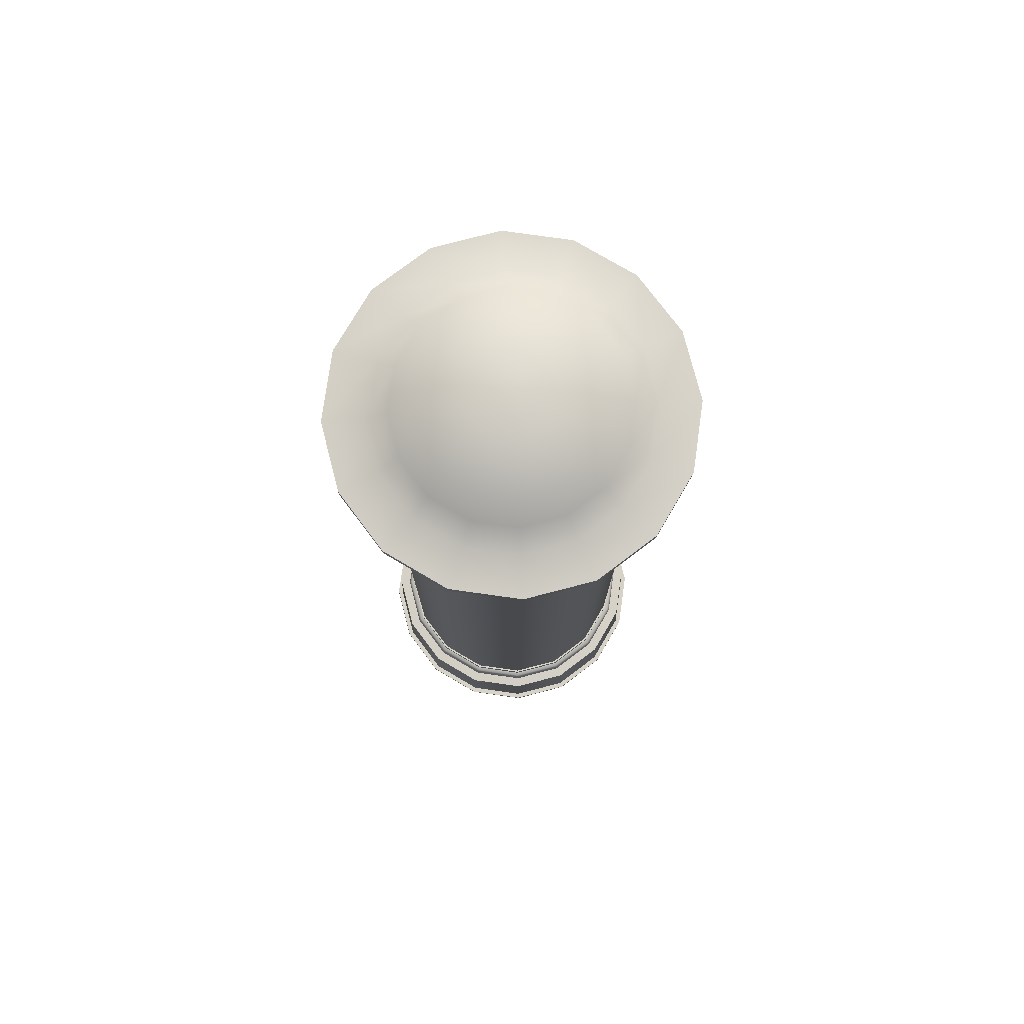
<metadata>
{"format":"obj","ext":"obj","renderer":"f3d","projection":"perspective","resolution":1024,"background":"white","views":[{"elev":77.7,"azim":41.7,"up":"+Z"}]}
</metadata>
<code>
o BezierCurve.001_BezierCurve.002
v 0 0 4.535
v 0.08485 0 4.53
v 0.1947 0 4.515
v 0.3053 0 4.488
v 0.4172 0 4.445
v 0.5303 1e-06 4.388
v 0.6349 1e-06 4.321
v 0.8217 1e-06 4.302
v 0.8217 1e-06 4.255
v 0.7497 1e-06 4.226
v 0.6915 1e-06 4.16
v 0.6617 1e-06 4.054
v 0.6371 0 4.054
v 0.6359 0 4.023
v 0.6119 0 4.023
v 0.617 -0 0.3908
v 0.6256 -0 0.3908
v 0.6252 -0 0.3485
v 0.6422 -0 0.343
v 0.6526 -0 0.331
v 0.6559 -0 0.3115
v 0.7065 -0 0.3081
v 0.7196 -0 0.006974
v 0.7454 -0 0.007177
v 0.7459 -0 -0.008062
v 0 0 4.535
v 0.07839 0.03247 4.53
v 0.1799 0.07451 4.515
v 0.2821 0.1168 4.488
v 0.3855 0.1597 4.445
v 0.4899 0.2029 4.388
v 0.5866 0.243 4.321
v 0.7591 0.3144 4.302
v 0.7591 0.3144 4.255
v 0.6927 0.2869 4.226
v 0.6388 0.2646 4.16
v 0.6114 0.2532 4.054
v 0.5886 0.2438 4.054
v 0.5875 0.2434 4.023
v 0.5653 0.2342 4.023
v 0.5701 0.2361 0.3908
v 0.578 0.2394 0.3908
v 0.5776 0.2392 0.3485
v 0.5933 0.2458 0.343
v 0.6029 0.2497 0.331
v 0.606 0.251 0.3115
v 0.6527 0.2704 0.3081
v 0.6648 0.2754 0.006974
v 0.6887 0.2853 0.007177
v 0.6891 0.2854 -0.008062
v 0 0 4.535
v 0.05999 0.05999 4.53
v 0.1377 0.1377 4.515
v 0.2159 0.2159 4.488
v 0.295 0.295 4.445
v 0.375 0.375 4.388
v 0.4489 0.4489 4.321
v 0.581 0.581 4.302
v 0.581 0.581 4.255
v 0.5301 0.5301 4.226
v 0.4889 0.4889 4.16
v 0.4679 0.4679 4.054
v 0.4505 0.4505 4.054
v 0.4497 0.4497 4.023
v 0.4327 0.4327 4.023
v 0.4363 0.4363 0.3908
v 0.4423 0.4423 0.3908
v 0.4421 0.4421 0.3485
v 0.4541 0.4541 0.343
v 0.4614 0.4614 0.331
v 0.4638 0.4638 0.3115
v 0.4996 0.4996 0.3081
v 0.5088 0.5088 0.006974
v 0.5271 0.5271 0.007177
v 0.5274 0.5274 -0.008062
v 0 0 4.535
v 0.03247 0.07839 4.53
v 0.0745 0.1799 4.515
v 0.1168 0.2821 4.488
v 0.1597 0.3855 4.445
v 0.2029 0.4899 4.388
v 0.243 0.5866 4.321
v 0.3144 0.7591 4.302
v 0.3144 0.7591 4.255
v 0.2869 0.6927 4.226
v 0.2646 0.6388 4.16
v 0.2532 0.6114 4.054
v 0.2438 0.5886 4.054
v 0.2434 0.5875 4.023
v 0.2342 0.5653 4.023
v 0.2361 0.5701 0.3908
v 0.2394 0.578 0.3908
v 0.2392 0.5776 0.3485
v 0.2458 0.5933 0.343
v 0.2497 0.6029 0.331
v 0.251 0.606 0.3115
v 0.2704 0.6527 0.3081
v 0.2754 0.6648 0.006974
v 0.2853 0.6887 0.007177
v 0.2854 0.6891 -0.008062
v 0 0 4.535
v -0 0.08485 4.53
v -0 0.1947 4.515
v -0 0.3053 4.488
v -0 0.4172 4.445
v -1e-06 0.5303 4.388
v -1e-06 0.6349 4.321
v -1e-06 0.8217 4.302
v -1e-06 0.8217 4.255
v -1e-06 0.7497 4.226
v -1e-06 0.6915 4.16
v -1e-06 0.6617 4.054
v -0 0.6371 4.054
v -0 0.6359 4.023
v -0 0.6119 4.023
v 0 0.617 0.3908
v 0 0.6256 0.3908
v -0 0.6252 0.3485
v 0 0.6422 0.343
v 0 0.6526 0.331
v 0 0.6559 0.3115
v 0 0.7065 0.3081
v 0 0.7196 0.006974
v 0 0.7454 0.007177
v 0 0.7459 -0.008062
v 0 0 4.535
v -0.03247 0.07839 4.53
v -0.07451 0.1799 4.515
v -0.1168 0.2821 4.488
v -0.1597 0.3855 4.445
v -0.2029 0.4899 4.388
v -0.243 0.5866 4.321
v -0.3144 0.7591 4.302
v -0.3144 0.7591 4.255
v -0.2869 0.6927 4.226
v -0.2646 0.6388 4.16
v -0.2532 0.6114 4.054
v -0.2438 0.5886 4.054
v -0.2434 0.5875 4.023
v -0.2342 0.5653 4.023
v -0.2361 0.5701 0.3908
v -0.2394 0.578 0.3908
v -0.2392 0.5776 0.3485
v -0.2458 0.5933 0.343
v -0.2497 0.6029 0.331
v -0.251 0.606 0.3115
v -0.2704 0.6527 0.3081
v -0.2754 0.6648 0.006974
v -0.2853 0.6887 0.007177
v -0.2854 0.6891 -0.008062
v 0 0 4.535
v -0.05999 0.05999 4.53
v -0.1377 0.1377 4.515
v -0.2159 0.2159 4.488
v -0.295 0.295 4.445
v -0.375 0.375 4.388
v -0.4489 0.4489 4.321
v -0.581 0.581 4.302
v -0.581 0.581 4.255
v -0.5301 0.5301 4.226
v -0.4889 0.4889 4.16
v -0.4679 0.4679 4.054
v -0.4505 0.4505 4.054
v -0.4497 0.4497 4.023
v -0.4327 0.4327 4.023
v -0.4363 0.4363 0.3908
v -0.4423 0.4423 0.3908
v -0.4421 0.4421 0.3485
v -0.4541 0.4541 0.343
v -0.4614 0.4614 0.331
v -0.4638 0.4638 0.3115
v -0.4996 0.4996 0.3081
v -0.5088 0.5088 0.006974
v -0.5271 0.5271 0.007177
v -0.5274 0.5274 -0.008062
v 0 0 4.535
v -0.07839 0.03247 4.53
v -0.1799 0.0745 4.515
v -0.2821 0.1168 4.488
v -0.3855 0.1597 4.445
v -0.4899 0.2029 4.388
v -0.5866 0.243 4.321
v -0.7591 0.3144 4.302
v -0.7591 0.3144 4.255
v -0.6927 0.2869 4.226
v -0.6388 0.2646 4.16
v -0.6114 0.2532 4.054
v -0.5886 0.2438 4.054
v -0.5875 0.2434 4.023
v -0.5653 0.2342 4.023
v -0.5701 0.2361 0.3908
v -0.578 0.2394 0.3908
v -0.5776 0.2392 0.3485
v -0.5933 0.2458 0.343
v -0.6029 0.2497 0.331
v -0.606 0.251 0.3115
v -0.6527 0.2704 0.3081
v -0.6648 0.2754 0.006974
v -0.6887 0.2853 0.007177
v -0.6891 0.2854 -0.008062
v 0 0 4.535
v -0.08485 -0 4.53
v -0.1947 -0 4.515
v -0.3053 -0 4.488
v -0.4172 -1e-06 4.445
v -0.5303 -1e-06 4.388
v -0.6349 -1e-06 4.321
v -0.8217 -1e-06 4.302
v -0.8217 -1e-06 4.255
v -0.7497 -1e-06 4.226
v -0.6915 -1e-06 4.16
v -0.6617 -1e-06 4.054
v -0.6371 -0 4.054
v -0.6359 -0 4.023
v -0.6119 -0 4.023
v -0.617 0 0.3908
v -0.6256 0 0.3908
v -0.6252 -0 0.3485
v -0.6422 0 0.343
v -0.6526 0 0.331
v -0.6559 0 0.3115
v -0.7065 0 0.3081
v -0.7196 0 0.006974
v -0.7454 0 0.007177
v -0.7459 0 -0.008062
v 0 0 4.535
v -0.07839 -0.03247 4.53
v -0.1799 -0.07451 4.515
v -0.2821 -0.1168 4.488
v -0.3855 -0.1597 4.445
v -0.4899 -0.2029 4.388
v -0.5866 -0.243 4.321
v -0.7591 -0.3144 4.302
v -0.7591 -0.3144 4.255
v -0.6927 -0.2869 4.226
v -0.6388 -0.2646 4.16
v -0.6114 -0.2532 4.054
v -0.5886 -0.2438 4.054
v -0.5875 -0.2434 4.023
v -0.5653 -0.2342 4.023
v -0.5701 -0.2361 0.3908
v -0.578 -0.2394 0.3908
v -0.5776 -0.2392 0.3485
v -0.5933 -0.2458 0.343
v -0.6029 -0.2497 0.331
v -0.606 -0.251 0.3115
v -0.6527 -0.2704 0.3081
v -0.6648 -0.2754 0.006974
v -0.6887 -0.2853 0.007177
v -0.6891 -0.2854 -0.008062
v 0 0 4.535
v -0.05999 -0.05999 4.53
v -0.1377 -0.1377 4.515
v -0.2159 -0.2159 4.488
v -0.295 -0.295 4.445
v -0.375 -0.375 4.388
v -0.4489 -0.4489 4.321
v -0.581 -0.581 4.302
v -0.581 -0.581 4.255
v -0.5301 -0.5301 4.226
v -0.4889 -0.4889 4.16
v -0.4679 -0.4679 4.054
v -0.4505 -0.4505 4.054
v -0.4497 -0.4497 4.023
v -0.4327 -0.4327 4.023
v -0.4363 -0.4363 0.3908
v -0.4423 -0.4423 0.3908
v -0.4421 -0.4421 0.3485
v -0.4541 -0.4541 0.343
v -0.4614 -0.4614 0.331
v -0.4638 -0.4638 0.3115
v -0.4996 -0.4996 0.3081
v -0.5088 -0.5088 0.006974
v -0.5271 -0.5271 0.007177
v -0.5274 -0.5274 -0.008062
v 0 0 4.535
v -0.03247 -0.07839 4.53
v -0.0745 -0.1799 4.515
v -0.1168 -0.2821 4.488
v -0.1597 -0.3855 4.445
v -0.2029 -0.4899 4.388
v -0.243 -0.5866 4.321
v -0.3144 -0.7591 4.302
v -0.3144 -0.7591 4.255
v -0.2869 -0.6927 4.226
v -0.2646 -0.6388 4.16
v -0.2532 -0.6114 4.054
v -0.2438 -0.5886 4.054
v -0.2434 -0.5875 4.023
v -0.2342 -0.5653 4.023
v -0.2361 -0.5701 0.3908
v -0.2394 -0.578 0.3908
v -0.2392 -0.5776 0.3485
v -0.2458 -0.5933 0.343
v -0.2497 -0.6029 0.331
v -0.251 -0.606 0.3115
v -0.2704 -0.6527 0.3081
v -0.2754 -0.6648 0.006974
v -0.2853 -0.6887 0.007177
v -0.2854 -0.6891 -0.008062
v 0 0 4.535
v 0 -0.08485 4.53
v 0 -0.1947 4.515
v 0 -0.3053 4.488
v 0 -0.4172 4.445
v 1e-06 -0.5303 4.388
v 1e-06 -0.6349 4.321
v 1e-06 -0.8217 4.302
v 1e-06 -0.8217 4.255
v 1e-06 -0.7497 4.226
v 1e-06 -0.6915 4.16
v 1e-06 -0.6617 4.054
v 0 -0.6371 4.054
v 0 -0.6359 4.023
v 0 -0.6119 4.023
v -0 -0.617 0.3908
v -0 -0.6256 0.3908
v -0 -0.6252 0.3485
v -0 -0.6422 0.343
v -0 -0.6526 0.331
v -0 -0.6559 0.3115
v -0 -0.7065 0.3081
v -0 -0.7196 0.006974
v -0 -0.7454 0.007177
v -0 -0.7459 -0.008062
v 0 0 4.535
v 0.03247 -0.07839 4.53
v 0.07451 -0.1799 4.515
v 0.1168 -0.2821 4.488
v 0.1597 -0.3855 4.445
v 0.2029 -0.4899 4.388
v 0.243 -0.5866 4.321
v 0.3144 -0.7591 4.302
v 0.3144 -0.7591 4.255
v 0.2869 -0.6927 4.226
v 0.2646 -0.6388 4.16
v 0.2532 -0.6114 4.054
v 0.2438 -0.5886 4.054
v 0.2434 -0.5875 4.023
v 0.2342 -0.5653 4.023
v 0.2361 -0.5701 0.3908
v 0.2394 -0.578 0.3908
v 0.2392 -0.5776 0.3485
v 0.2458 -0.5933 0.343
v 0.2497 -0.6029 0.331
v 0.251 -0.606 0.3115
v 0.2704 -0.6527 0.3081
v 0.2754 -0.6648 0.006974
v 0.2853 -0.6887 0.007177
v 0.2854 -0.6891 -0.008062
v 0 0 4.535
v 0.05999 -0.05999 4.53
v 0.1377 -0.1377 4.515
v 0.2159 -0.2159 4.488
v 0.295 -0.295 4.445
v 0.375 -0.375 4.388
v 0.4489 -0.4489 4.321
v 0.581 -0.581 4.302
v 0.581 -0.581 4.255
v 0.5301 -0.5301 4.226
v 0.4889 -0.4889 4.16
v 0.4679 -0.4679 4.054
v 0.4505 -0.4505 4.054
v 0.4497 -0.4497 4.023
v 0.4327 -0.4327 4.023
v 0.4363 -0.4363 0.3908
v 0.4423 -0.4423 0.3908
v 0.4421 -0.4421 0.3485
v 0.4541 -0.4541 0.343
v 0.4614 -0.4614 0.331
v 0.4638 -0.4638 0.3115
v 0.4996 -0.4996 0.3081
v 0.5088 -0.5088 0.006974
v 0.5271 -0.5271 0.007177
v 0.5274 -0.5274 -0.008062
v 0 0 4.535
v 0.07839 -0.03247 4.53
v 0.1799 -0.0745 4.515
v 0.2821 -0.1168 4.488
v 0.3855 -0.1597 4.445
v 0.4899 -0.2029 4.388
v 0.5866 -0.243 4.321
v 0.7591 -0.3144 4.302
v 0.7591 -0.3144 4.255
v 0.6927 -0.2869 4.226
v 0.6388 -0.2646 4.16
v 0.6114 -0.2532 4.054
v 0.5886 -0.2438 4.054
v 0.5875 -0.2434 4.023
v 0.5653 -0.2342 4.023
v 0.5701 -0.2361 0.3908
v 0.578 -0.2394 0.3908
v 0.5776 -0.2392 0.3485
v 0.5933 -0.2458 0.343
v 0.6029 -0.2497 0.331
v 0.606 -0.251 0.3115
v 0.6527 -0.2704 0.3081
v 0.6648 -0.2754 0.006974
v 0.6887 -0.2853 0.007177
v 0.6891 -0.2854 -0.008062
f 1 27 26
f 26 52 51
f 51 77 76
f 76 102 101
f 101 127 126
f 126 152 151
f 151 177 176
f 176 202 201
f 201 227 226
f 226 252 251
f 251 277 276
f 276 302 301
f 301 327 326
f 326 352 351
f 351 377 376
f 376 2 1
f 2 28 27
f 27 53 52
f 52 78 77
f 77 103 102
f 102 128 127
f 127 153 152
f 152 178 177
f 177 203 202
f 202 228 227
f 227 253 252
f 252 278 277
f 277 303 302
f 302 328 327
f 327 353 352
f 352 378 377
f 377 3 2
f 3 29 28
f 28 54 53
f 53 79 78
f 78 104 103
f 103 129 128
f 128 154 153
f 154 178 153
f 178 204 203
f 203 229 228
f 228 254 253
f 253 279 278
f 278 304 303
f 303 329 328
f 328 354 353
f 353 379 378
f 378 4 3
f 4 30 29
f 29 55 54
f 54 80 79
f 79 105 104
f 105 129 104
f 129 155 154
f 154 180 179
f 179 205 204
f 204 230 229
f 229 255 254
f 254 280 279
f 279 305 304
f 304 330 329
f 329 355 354
f 354 380 379
f 379 5 4
f 5 31 30
f 30 56 55
f 55 81 80
f 80 106 105
f 105 131 130
f 130 156 155
f 155 181 180
f 180 206 205
f 205 231 230
f 230 256 255
f 255 281 280
f 280 306 305
f 305 331 330
f 330 356 355
f 355 381 380
f 380 6 5
f 6 32 31
f 31 57 56
f 56 82 81
f 81 107 106
f 106 132 131
f 131 157 156
f 156 182 181
f 181 207 206
f 206 232 231
f 231 257 256
f 256 282 281
f 281 307 306
f 306 332 331
f 331 357 356
f 356 382 381
f 381 7 6
f 7 33 32
f 32 58 57
f 57 83 82
f 82 108 107
f 107 133 132
f 132 158 157
f 157 183 182
f 182 208 207
f 207 233 232
f 232 258 257
f 257 283 282
f 282 308 307
f 307 333 332
f 332 358 357
f 357 383 382
f 382 8 7
f 9 33 8
f 34 58 33
f 59 83 58
f 84 108 83
f 109 133 108
f 134 158 133
f 159 183 158
f 184 208 183
f 209 233 208
f 234 258 233
f 259 283 258
f 284 308 283
f 309 333 308
f 334 358 333
f 359 383 358
f 384 8 383
f 10 34 9
f 35 59 34
f 60 84 59
f 85 109 84
f 110 134 109
f 135 159 134
f 160 184 159
f 185 209 184
f 210 234 209
f 235 259 234
f 260 284 259
f 285 309 284
f 310 334 309
f 335 359 334
f 360 384 359
f 385 9 384
f 11 35 10
f 36 60 35
f 61 85 60
f 86 110 85
f 111 135 110
f 136 160 135
f 161 185 160
f 186 210 185
f 211 235 210
f 236 260 235
f 261 285 260
f 286 310 285
f 311 335 310
f 336 360 335
f 361 385 360
f 386 10 385
f 11 37 36
f 36 62 61
f 61 87 86
f 86 112 111
f 111 137 136
f 136 162 161
f 161 187 186
f 186 212 211
f 211 237 236
f 236 262 261
f 261 287 286
f 286 312 311
f 311 337 336
f 336 362 361
f 361 387 386
f 386 12 11
f 12 38 37
f 37 63 62
f 62 88 87
f 87 113 112
f 112 138 137
f 137 163 162
f 162 188 187
f 187 213 212
f 212 238 237
f 237 263 262
f 262 288 287
f 287 313 312
f 312 338 337
f 337 363 362
f 362 388 387
f 387 13 12
f 14 38 13
f 39 63 38
f 64 88 63
f 89 113 88
f 114 138 113
f 139 163 138
f 164 188 163
f 188 214 213
f 214 238 213
f 239 263 238
f 263 289 288
f 288 314 313
f 314 338 313
f 338 364 363
f 364 388 363
f 388 14 13
f 15 39 14
f 39 65 64
f 65 89 64
f 90 114 89
f 115 139 114
f 140 164 139
f 165 189 164
f 190 214 189
f 215 239 214
f 239 265 264
f 264 290 289
f 290 314 289
f 315 339 314
f 340 364 339
f 365 389 364
f 389 15 14
f 17 41 16
f 41 67 66
f 67 91 66
f 92 116 91
f 117 141 116
f 141 167 166
f 167 191 166
f 191 217 216
f 217 241 216
f 242 266 241
f 267 291 266
f 292 316 291
f 316 342 341
f 341 367 366
f 367 391 366
f 391 17 16
f 18 42 17
f 43 67 42
f 68 92 67
f 93 117 92
f 118 142 117
f 143 167 142
f 168 192 167
f 193 217 192
f 218 242 217
f 243 267 242
f 268 292 267
f 293 317 292
f 318 342 317
f 343 367 342
f 368 392 367
f 393 17 392
f 18 44 43
f 43 69 68
f 68 94 93
f 93 119 118
f 118 144 143
f 143 169 168
f 169 193 168
f 193 219 218
f 218 244 243
f 244 268 243
f 268 294 293
f 293 319 318
f 319 343 318
f 344 368 343
f 368 394 393
f 393 19 18
f 19 45 44
f 44 70 69
f 69 95 94
f 94 120 119
f 119 145 144
f 144 170 169
f 169 195 194
f 194 220 219
f 219 245 244
f 244 270 269
f 269 295 294
f 294 320 319
f 319 345 344
f 344 370 369
f 369 395 394
f 394 20 19
f 20 46 45
f 45 71 70
f 70 96 95
f 95 121 120
f 120 146 145
f 145 171 170
f 170 196 195
f 195 221 220
f 220 246 245
f 245 271 270
f 271 295 270
f 295 321 320
f 320 346 345
f 345 371 370
f 370 396 395
f 395 21 20
f 22 46 21
f 46 72 71
f 71 97 96
f 97 121 96
f 122 146 121
f 146 172 171
f 172 196 171
f 197 221 196
f 222 246 221
f 246 272 271
f 272 296 271
f 297 321 296
f 321 347 346
f 346 372 371
f 372 396 371
f 396 22 21
f 22 48 47
f 47 73 72
f 73 97 72
f 98 122 97
f 122 148 147
f 148 172 147
f 172 198 197
f 197 223 222
f 222 248 247
f 248 272 247
f 273 297 272
f 297 323 322
f 323 347 322
f 347 373 372
f 373 397 372
f 398 22 397
f 24 48 23
f 49 73 48
f 74 98 73
f 99 123 98
f 124 148 123
f 149 173 148
f 174 198 173
f 199 223 198
f 224 248 223
f 249 273 248
f 274 298 273
f 299 323 298
f 324 348 323
f 349 373 348
f 373 399 398
f 399 23 398
f 25 49 24
f 50 74 49
f 75 99 74
f 100 124 99
f 125 149 124
f 150 174 149
f 175 199 174
f 200 224 199
f 225 249 224
f 250 274 249
f 275 299 274
f 300 324 299
f 325 349 324
f 349 375 374
f 375 399 374
f 400 24 399
f 1 2 27
f 26 27 52
f 51 52 77
f 76 77 102
f 101 102 127
f 126 127 152
f 151 152 177
f 176 177 202
f 201 202 227
f 226 227 252
f 251 252 277
f 276 277 302
f 301 302 327
f 326 327 352
f 351 352 377
f 376 377 2
f 2 3 28
f 27 28 53
f 52 53 78
f 77 78 103
f 102 103 128
f 127 128 153
f 152 153 178
f 177 178 203
f 202 203 228
f 227 228 253
f 252 253 278
f 277 278 303
f 302 303 328
f 327 328 353
f 352 353 378
f 377 378 3
f 3 4 29
f 28 29 54
f 53 54 79
f 78 79 104
f 103 104 129
f 128 129 154
f 154 179 178
f 178 179 204
f 203 204 229
f 228 229 254
f 253 254 279
f 278 279 304
f 303 304 329
f 328 329 354
f 353 354 379
f 378 379 4
f 4 5 30
f 29 30 55
f 54 55 80
f 79 80 105
f 105 130 129
f 129 130 155
f 154 155 180
f 179 180 205
f 204 205 230
f 229 230 255
f 254 255 280
f 279 280 305
f 304 305 330
f 329 330 355
f 354 355 380
f 379 380 5
f 5 6 31
f 30 31 56
f 55 56 81
f 80 81 106
f 105 106 131
f 130 131 156
f 155 156 181
f 180 181 206
f 205 206 231
f 230 231 256
f 255 256 281
f 280 281 306
f 305 306 331
f 330 331 356
f 355 356 381
f 380 381 6
f 6 7 32
f 31 32 57
f 56 57 82
f 81 82 107
f 106 107 132
f 131 132 157
f 156 157 182
f 181 182 207
f 206 207 232
f 231 232 257
f 256 257 282
f 281 282 307
f 306 307 332
f 331 332 357
f 356 357 382
f 381 382 7
f 7 8 33
f 32 33 58
f 57 58 83
f 82 83 108
f 107 108 133
f 132 133 158
f 157 158 183
f 182 183 208
f 207 208 233
f 232 233 258
f 257 258 283
f 282 283 308
f 307 308 333
f 332 333 358
f 357 358 383
f 382 383 8
f 9 34 33
f 34 59 58
f 59 84 83
f 84 109 108
f 109 134 133
f 134 159 158
f 159 184 183
f 184 209 208
f 209 234 233
f 234 259 258
f 259 284 283
f 284 309 308
f 309 334 333
f 334 359 358
f 359 384 383
f 384 9 8
f 10 35 34
f 35 60 59
f 60 85 84
f 85 110 109
f 110 135 134
f 135 160 159
f 160 185 184
f 185 210 209
f 210 235 234
f 235 260 259
f 260 285 284
f 285 310 309
f 310 335 334
f 335 360 359
f 360 385 384
f 385 10 9
f 11 36 35
f 36 61 60
f 61 86 85
f 86 111 110
f 111 136 135
f 136 161 160
f 161 186 185
f 186 211 210
f 211 236 235
f 236 261 260
f 261 286 285
f 286 311 310
f 311 336 335
f 336 361 360
f 361 386 385
f 386 11 10
f 11 12 37
f 36 37 62
f 61 62 87
f 86 87 112
f 111 112 137
f 136 137 162
f 161 162 187
f 186 187 212
f 211 212 237
f 236 237 262
f 261 262 287
f 286 287 312
f 311 312 337
f 336 337 362
f 361 362 387
f 386 387 12
f 12 13 38
f 37 38 63
f 62 63 88
f 87 88 113
f 112 113 138
f 137 138 163
f 162 163 188
f 187 188 213
f 212 213 238
f 237 238 263
f 262 263 288
f 287 288 313
f 312 313 338
f 337 338 363
f 362 363 388
f 387 388 13
f 14 39 38
f 39 64 63
f 64 89 88
f 89 114 113
f 114 139 138
f 139 164 163
f 164 189 188
f 188 189 214
f 214 239 238
f 239 264 263
f 263 264 289
f 288 289 314
f 314 339 338
f 338 339 364
f 364 389 388
f 388 389 14
f 15 40 39
f 39 40 65
f 65 90 89
f 90 115 114
f 115 140 139
f 140 165 164
f 165 190 189
f 190 215 214
f 215 240 239
f 239 240 265
f 264 265 290
f 290 315 314
f 315 340 339
f 340 365 364
f 365 390 389
f 389 390 15
f 17 42 41
f 41 42 67
f 67 92 91
f 92 117 116
f 117 142 141
f 141 142 167
f 167 192 191
f 191 192 217
f 217 242 241
f 242 267 266
f 267 292 291
f 292 317 316
f 316 317 342
f 341 342 367
f 367 392 391
f 391 392 17
f 18 43 42
f 43 68 67
f 68 93 92
f 93 118 117
f 118 143 142
f 143 168 167
f 168 193 192
f 193 218 217
f 218 243 242
f 243 268 267
f 268 293 292
f 293 318 317
f 318 343 342
f 343 368 367
f 368 393 392
f 393 18 17
f 18 19 44
f 43 44 69
f 68 69 94
f 93 94 119
f 118 119 144
f 143 144 169
f 169 194 193
f 193 194 219
f 218 219 244
f 244 269 268
f 268 269 294
f 293 294 319
f 319 344 343
f 344 369 368
f 368 369 394
f 393 394 19
f 19 20 45
f 44 45 70
f 69 70 95
f 94 95 120
f 119 120 145
f 144 145 170
f 169 170 195
f 194 195 220
f 219 220 245
f 244 245 270
f 269 270 295
f 294 295 320
f 319 320 345
f 344 345 370
f 369 370 395
f 394 395 20
f 20 21 46
f 45 46 71
f 70 71 96
f 95 96 121
f 120 121 146
f 145 146 171
f 170 171 196
f 195 196 221
f 220 221 246
f 245 246 271
f 271 296 295
f 295 296 321
f 320 321 346
f 345 346 371
f 370 371 396
f 395 396 21
f 22 47 46
f 46 47 72
f 71 72 97
f 97 122 121
f 122 147 146
f 146 147 172
f 172 197 196
f 197 222 221
f 222 247 246
f 246 247 272
f 272 297 296
f 297 322 321
f 321 322 347
f 346 347 372
f 372 397 396
f 396 397 22
f 22 23 48
f 47 48 73
f 73 98 97
f 98 123 122
f 122 123 148
f 148 173 172
f 172 173 198
f 197 198 223
f 222 223 248
f 248 273 272
f 273 298 297
f 297 298 323
f 323 348 347
f 347 348 373
f 373 398 397
f 398 23 22
f 24 49 48
f 49 74 73
f 74 99 98
f 99 124 123
f 124 149 148
f 149 174 173
f 174 199 198
f 199 224 223
f 224 249 248
f 249 274 273
f 274 299 298
f 299 324 323
f 324 349 348
f 349 374 373
f 373 374 399
f 399 24 23
f 25 50 49
f 50 75 74
f 75 100 99
f 100 125 124
f 125 150 149
f 150 175 174
f 175 200 199
f 200 225 224
f 225 250 249
f 250 275 274
f 275 300 299
f 300 325 324
f 325 350 349
f 349 350 375
f 375 400 399
f 400 25 24
f 116 140 115
f 141 165 140
f 166 190 165
f 190 216 215
f 216 240 215
f 241 265 240
f 266 290 265
f 291 315 290
f 116 141 140
f 141 166 165
f 166 191 190
f 190 191 216
f 216 241 240
f 241 266 265
f 266 291 290
f 291 316 315
f 16 40 15
f 41 65 40
f 66 90 65
f 91 115 90
f 316 340 315
f 341 365 340
f 366 390 365
f 391 15 390
f 16 41 40
f 41 66 65
f 66 91 90
f 91 116 115
f 316 341 340
f 341 366 365
f 366 391 390
f 391 16 15

</code>
